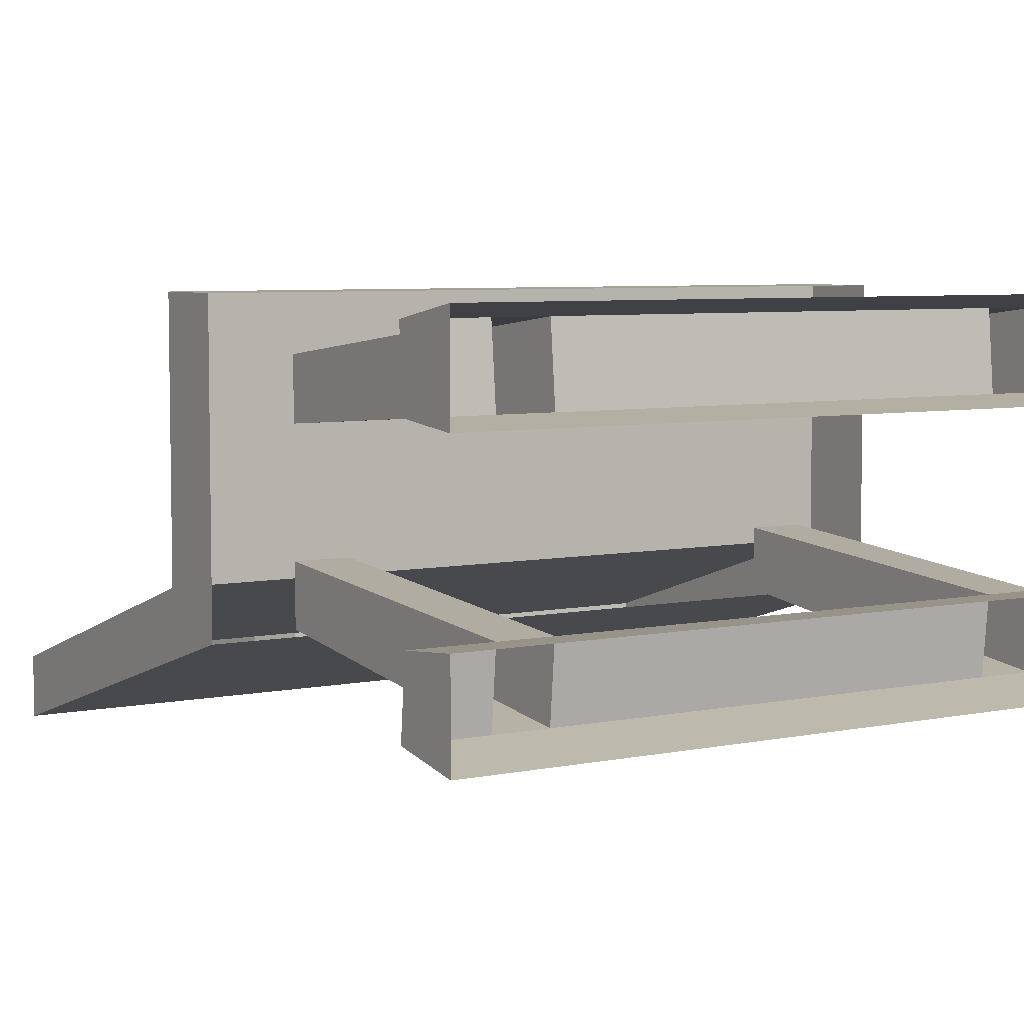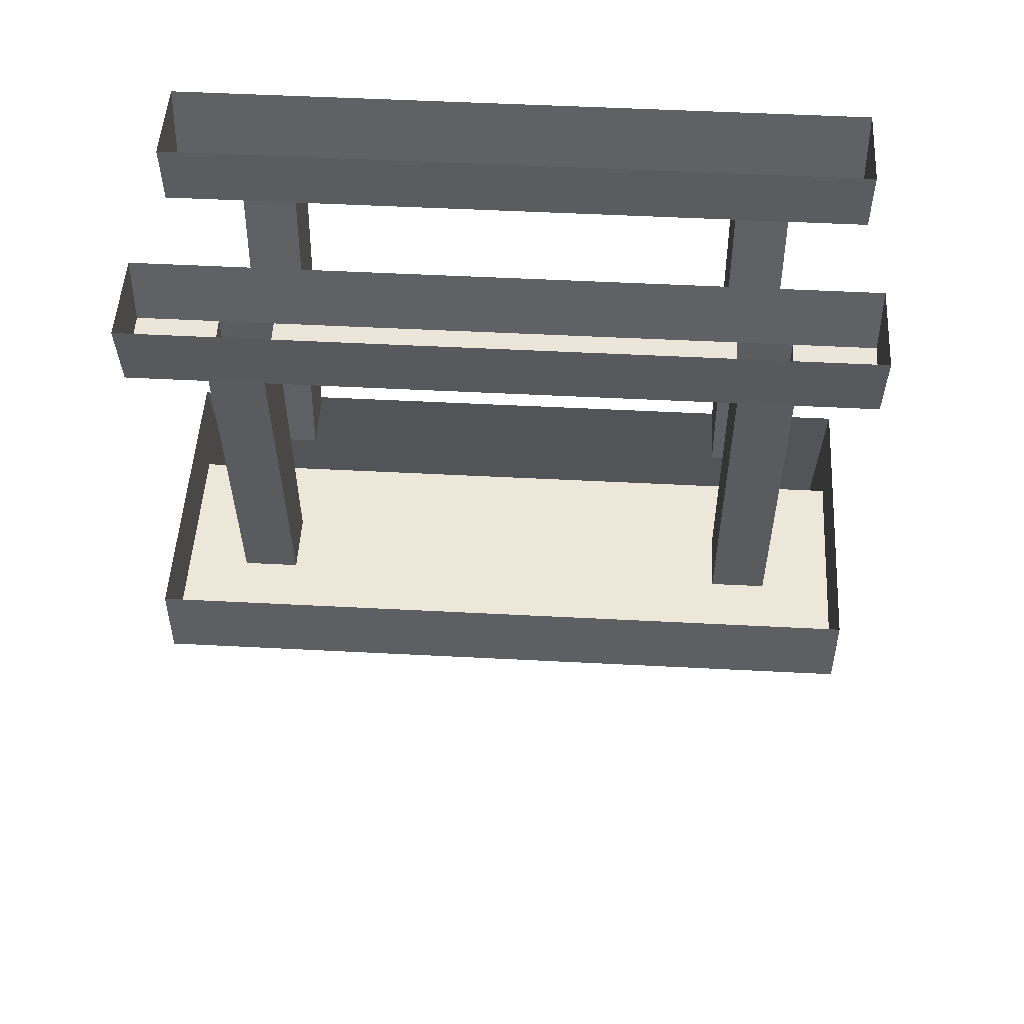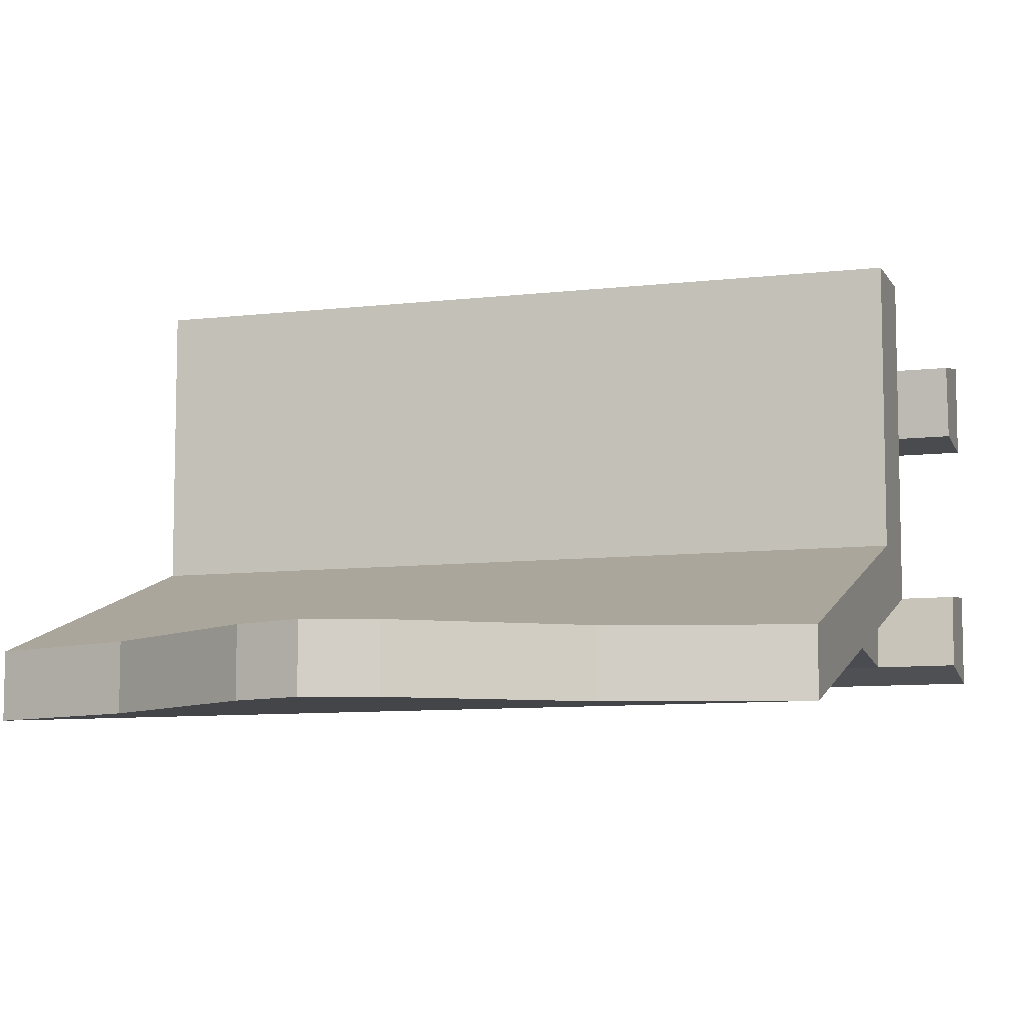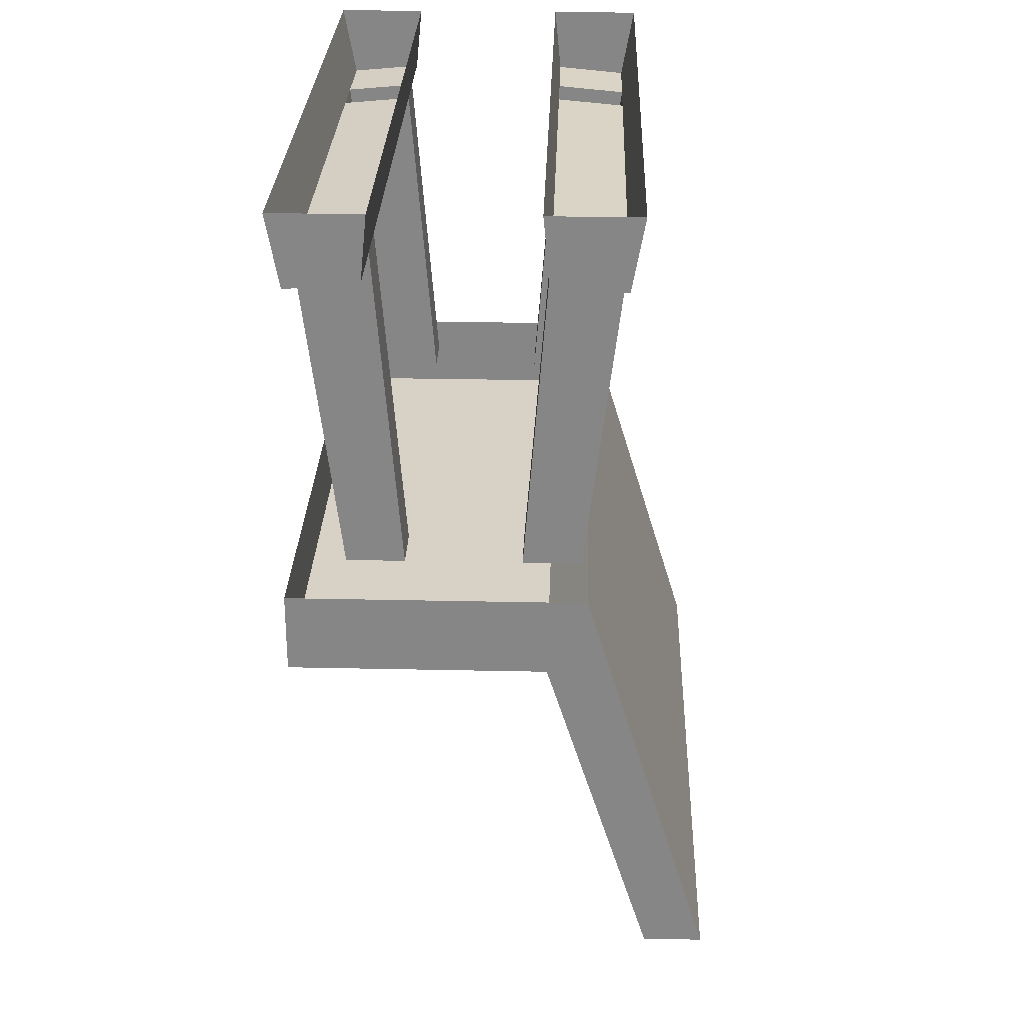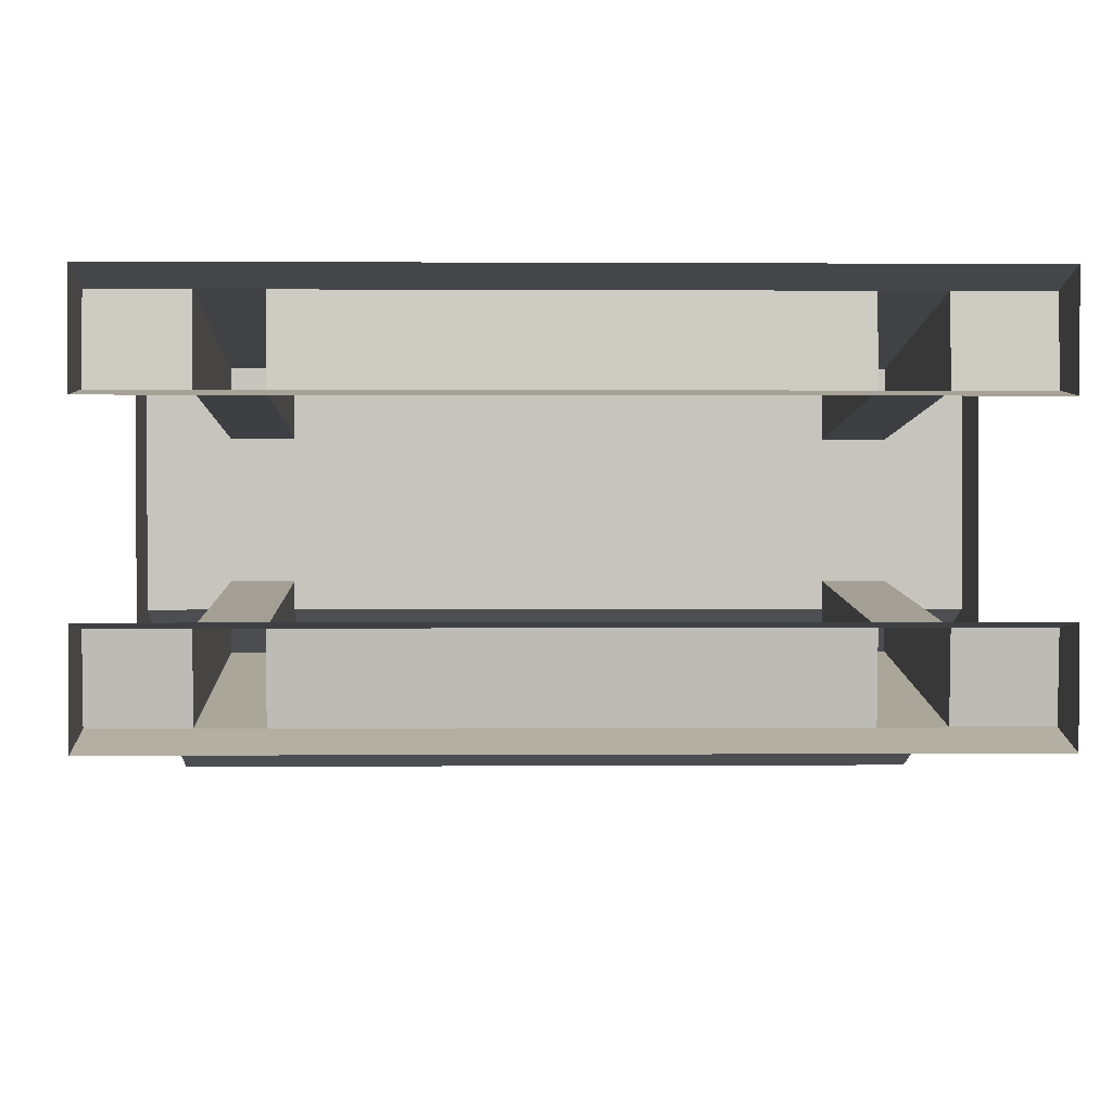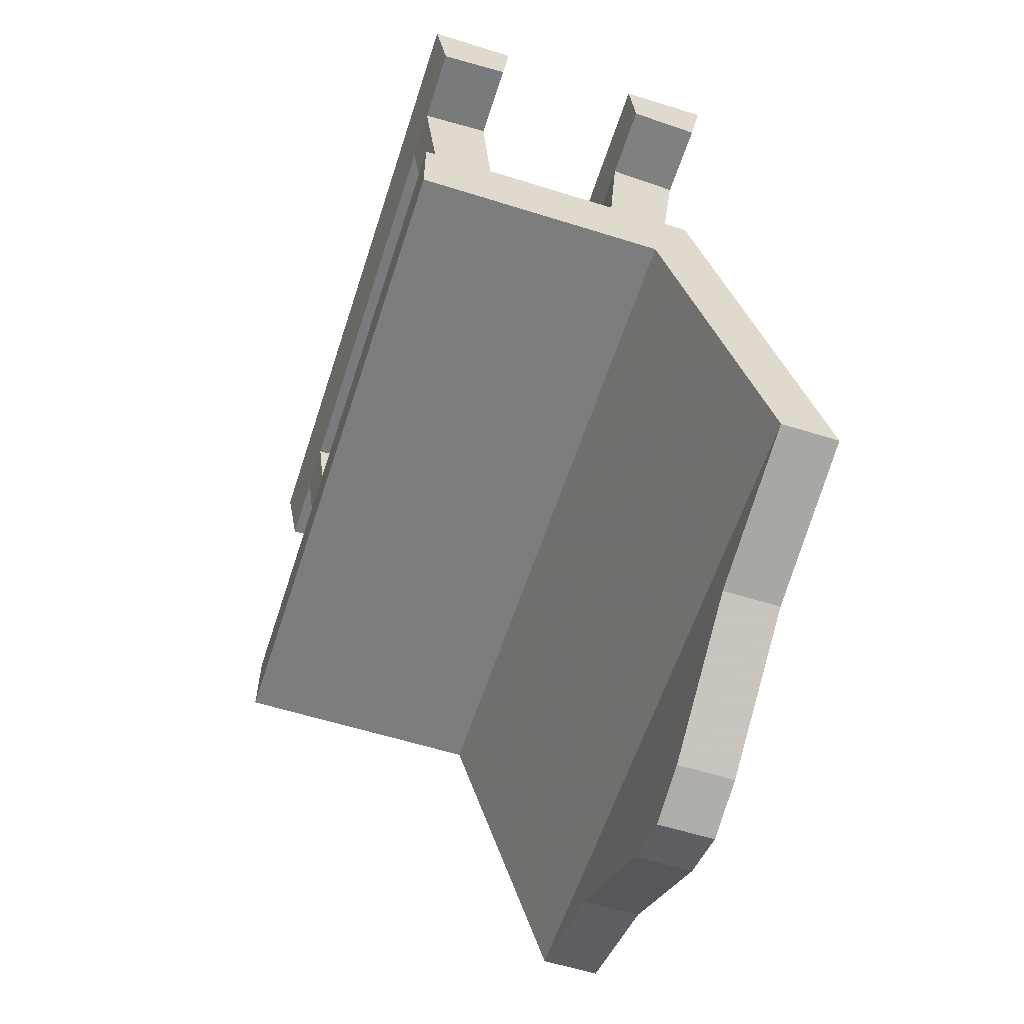
<metadata>
{"format":"obj","ext":"obj","renderer":"f3d","projection":"perspective","resolution":1024,"background":"white","views":[{"elev":6.0,"azim":148.0,"up":"+Z"},{"elev":50.1,"azim":3.3,"up":"+Y"},{"elev":-8.7,"azim":17.8,"up":"+Z"},{"elev":27.6,"azim":91.9,"up":"+Y"},{"elev":0.8,"azim":178.3,"up":"+Z"},{"elev":-59.2,"azim":72.1,"up":"+Y"}]}
</metadata>
<code>
v 0.3438 -0.08594 -0.2188
v 0.4062 -0.08594 -0.2188
v 0.4062 -0.4688 -0.1719
v 0.3438 -0.4688 -0.1719
v 0.3438 -0.07812 -0.1328
v -0.1797 -0.08594 -0.2188
v 0.375 0 -0.2344
v 0.5 0 -0.2344
v 0.5 -0.08594 -0.2188
v 0.4062 -0.07812 -0.1328
v 0.4062 -0.4688 -0.1016
v 0.3438 -0.4688 -0.1016
v -0.1797 -0.4688 -0.1719
v -0.2422 -0.4688 -0.1719
v -0.2422 -0.08594 -0.2188
v -0.1797 -0.4688 -0.1016
v -0.1797 -0.07812 -0.1328
v -0.2422 -0.4688 -0.1016
v -0.2422 -0.07812 -0.1328
v -0.3359 -0.07812 -0.1328
v -0.3359 -0.08594 -0.2188
v -0.2109 0 -0.2344
v -0.2109 0 -0.125
v -0.3359 0 -0.125
v -0.3359 0 -0.2344
v 0.5 -0.07812 -0.1328
v 0.375 0 -0.125
v 0.5 0 -0.125
v 0.5 -0.5625 0.1719
v -0.3359 -0.5625 0.1719
v -0.3359 -0.5625 -0.1328
v 0.5 -0.5625 -0.1328
v 0.5 -0.4688 0.1719
v -0.3359 -0.4688 0.1719
v -0.3359 -0.4688 -0.1797
v -0.3359 -0.9531 -0.3281
v -0.3359 -0.9531 -0.2578
v 0.5 -0.9531 -0.2578
v 0.5 -0.4688 -0.1797
v 0.5 -0.9531 -0.3281
v 0.3047 -1.008 -0.3281
v -0.1797 -1.008 -0.3281
v -0.1797 -1.008 -0.2578
v 0.3047 -1.008 -0.2578
v 0.1328 -1.117 -0.2578
v 0.1328 -1.117 -0.3281
v -0.007812 -1.117 -0.3281
v -0.007812 -1.117 -0.2578
v 0.0625 -1.141 -0.2578
v 0.0625 -1.141 -0.3281
v 0.3438 -0.4688 0.1094
v 0.4062 -0.4688 0.1094
v 0.4062 -0.08594 0.1562
v 0.3438 -0.08594 0.1562
v 0.3438 -0.4688 0.03906
v 0.3438 -0.07812 0.07031
v 0.4062 -0.4688 0.03906
v 0.4062 -0.07812 0.07031
v 0.5 -0.07812 0.07031
v 0.5 -0.08594 0.1562
v 0.375 0 0.1719
v -0.2109 0 0.1719
v -0.1797 -0.08594 0.1562
v -0.1797 -0.07812 0.07031
v 0.375 0 0.0625
v 0.5 0 0.0625
v 0.5 0 0.1719
v -0.2422 -0.08594 0.1562
v -0.2422 -0.4688 0.1094
v -0.1797 -0.4688 0.1094
v -0.1797 -0.4688 0.03906
v -0.2422 -0.07812 0.07031
v -0.2109 0 0.0625
v -0.2422 -0.4688 0.03906
v -0.3359 -0.08594 0.1562
v -0.3359 -0.07812 0.07031
v -0.3359 0 0.0625
v -0.3359 0 0.1719
f 1 2 3
f 1 3 4
f 10 5 12
f 10 12 11
f 13 14 15
f 13 15 6
f 16 17 18
f 18 17 19
f 29 32 33
f 29 33 34
f 29 34 30
f 30 34 35
f 30 35 31
f 31 35 36
f 31 36 37
f 32 38 39
f 32 39 33
f 38 40 39
f 51 52 53
f 51 53 54
f 55 56 57
f 57 56 58
f 63 68 69
f 63 69 70
f 64 71 72
f 72 71 74
f 1 4 5
f 1 6 7
f 1 7 2
f 2 7 8
f 2 8 9
f 2 10 11
f 2 11 3
f 5 4 12
f 13 6 16
f 16 6 17
f 18 19 14
f 14 19 15
f 15 21 22
f 15 22 6
f 6 22 7
f 17 5 23
f 17 23 19
f 19 23 24
f 19 24 20
f 21 25 22
f 10 26 27
f 10 27 5
f 5 27 23
f 26 28 27
f 39 40 35
f 35 40 36
f 36 40 41
f 36 41 42
f 41 46 42
f 42 46 47
f 46 50 47
f 51 54 55
f 55 54 56
f 57 58 52
f 52 58 53
f 53 60 61
f 53 61 54
f 54 61 62
f 54 62 63
f 56 64 65
f 56 65 58
f 58 65 66
f 58 66 59
f 60 67 61
f 63 70 64
f 64 70 71
f 64 72 73
f 64 73 65
f 72 74 68
f 72 76 73
f 73 76 77
f 78 75 68
f 78 68 62
f 62 68 63
f 68 74 69
f 1 5 6
f 2 9 10
f 15 19 20
f 15 20 21
f 5 17 6
f 9 26 10
f 31 37 32
f 32 37 38
f 37 43 38
f 38 43 44
f 43 48 44
f 44 48 45
f 45 48 49
f 53 58 59
f 53 59 60
f 54 63 64
f 54 64 56
f 72 68 75
f 72 75 76
f 20 24 25
f 20 25 21
f 28 26 9
f 28 9 8
f 59 66 67
f 59 67 60
f 77 76 75
f 77 75 78
f 29 30 31
f 29 31 32
f 36 42 37
f 37 42 43
f 38 44 40
f 40 44 41
f 41 44 45
f 41 45 46
f 42 47 43
f 43 47 48
f 45 49 46
f 46 49 50
f 47 50 48
f 48 50 49

</code>
